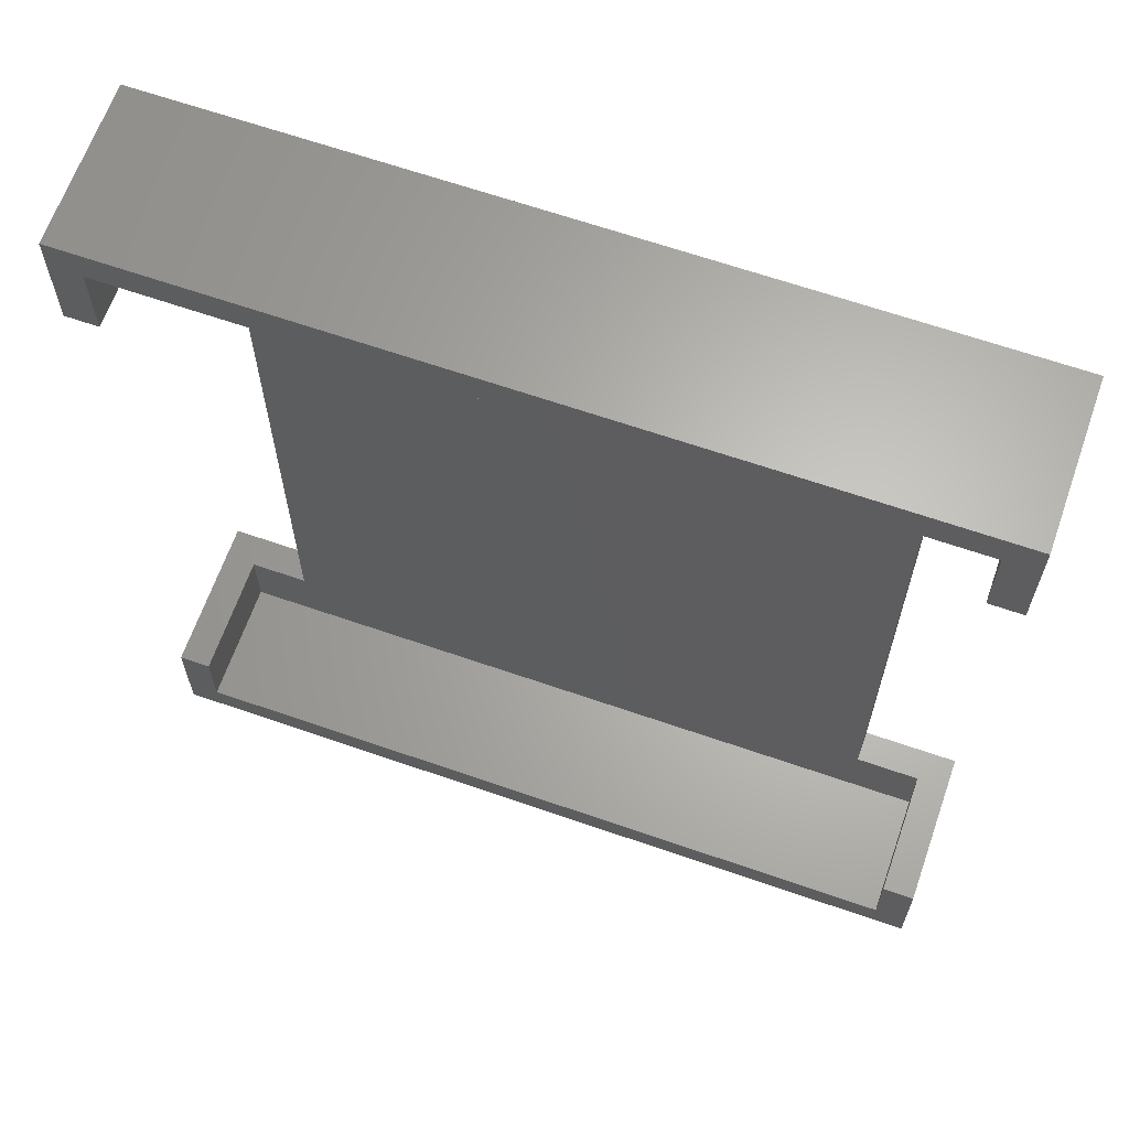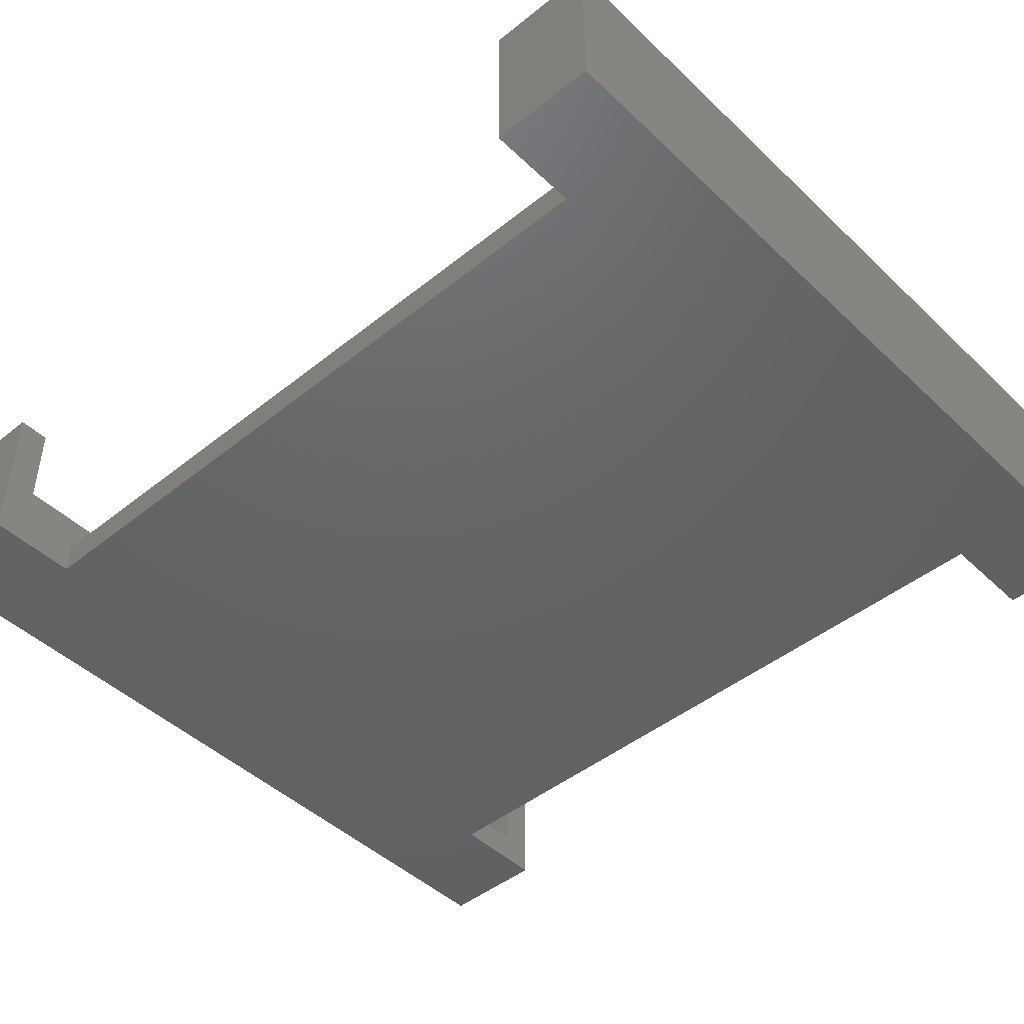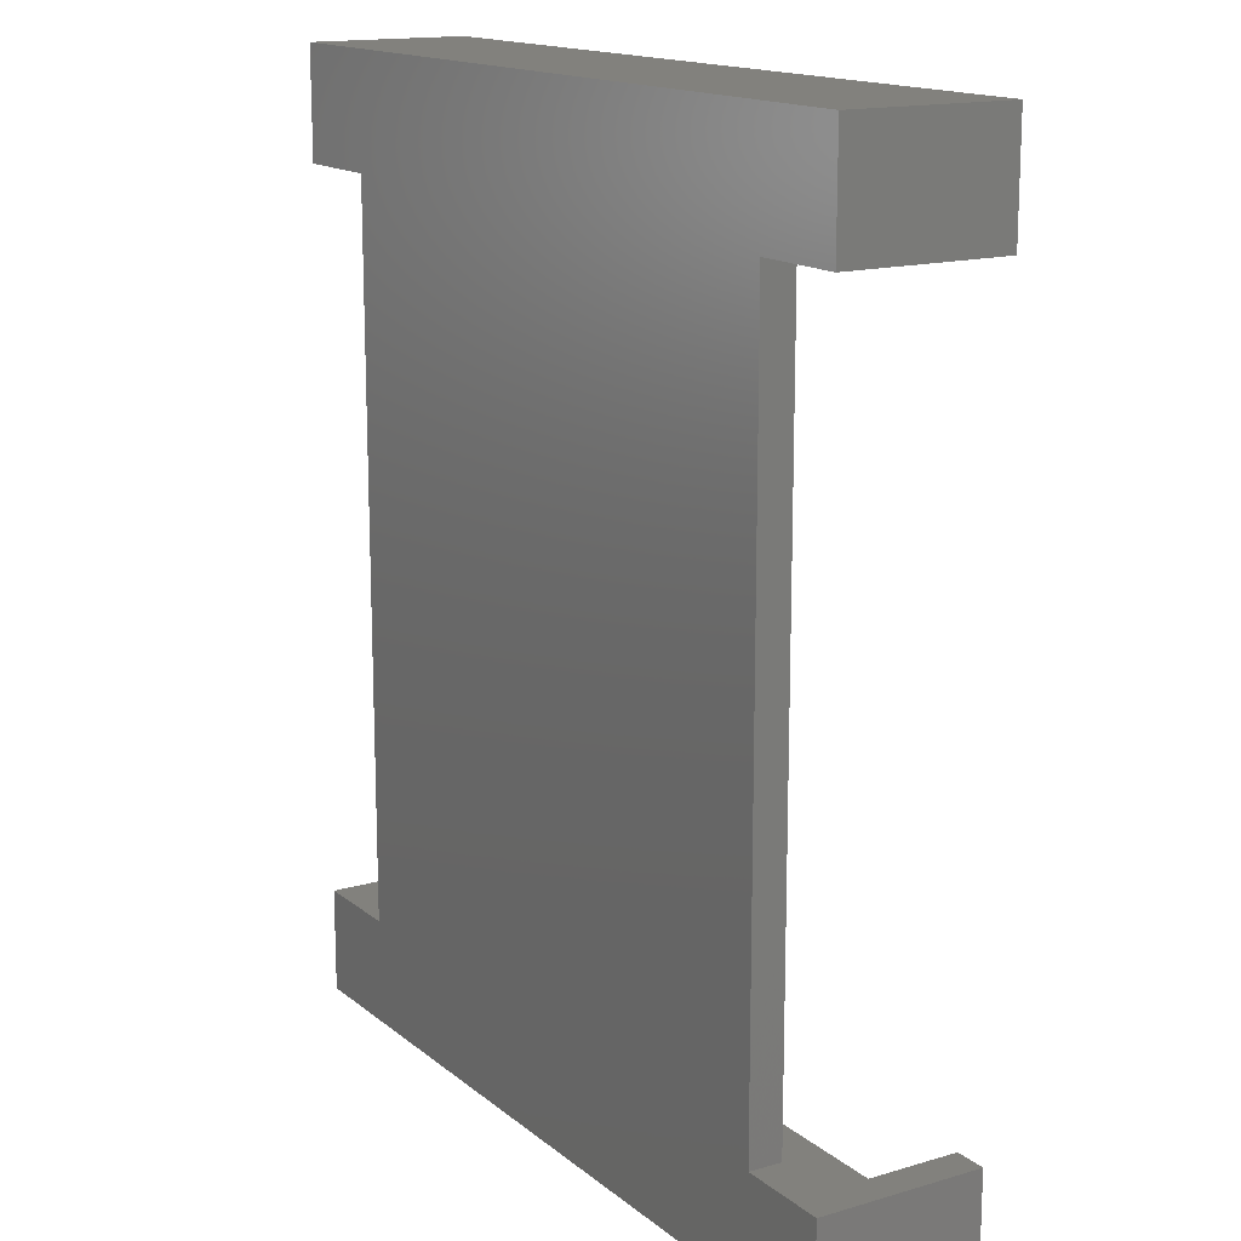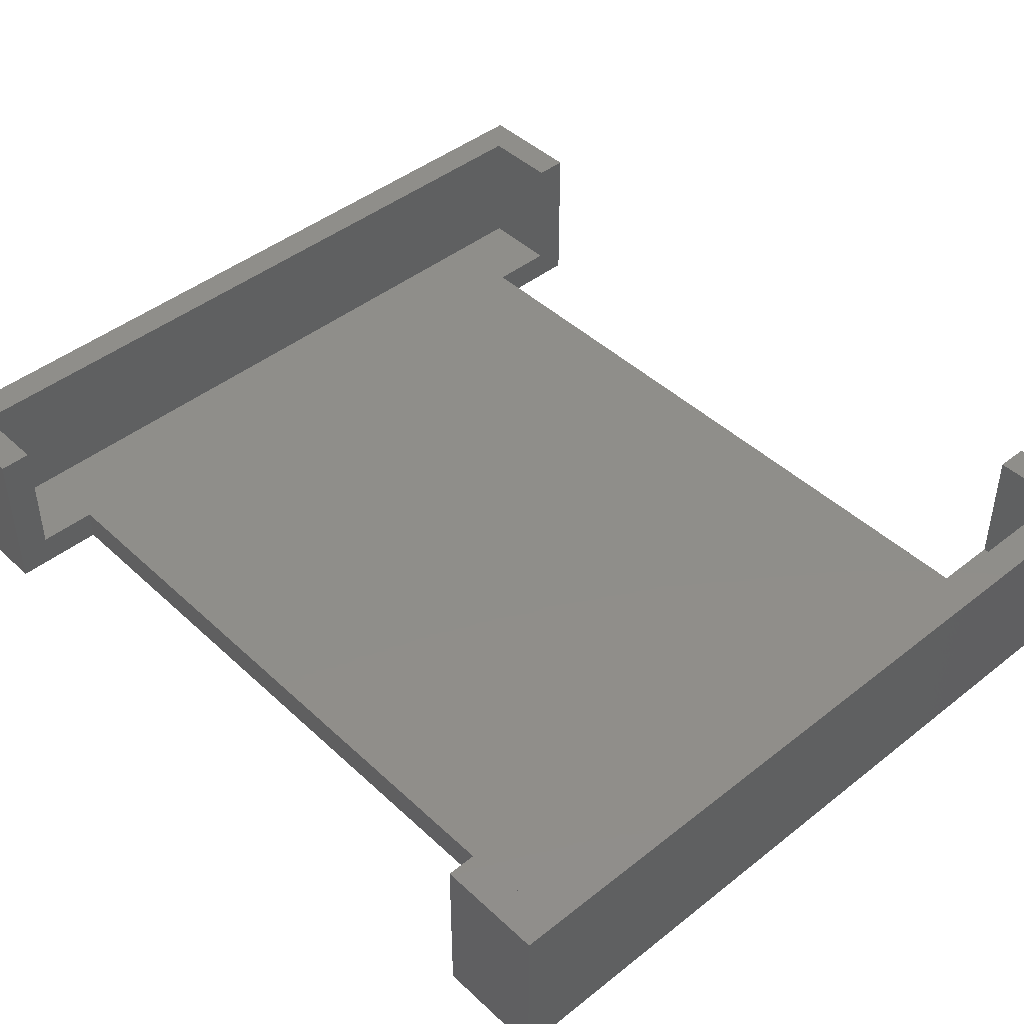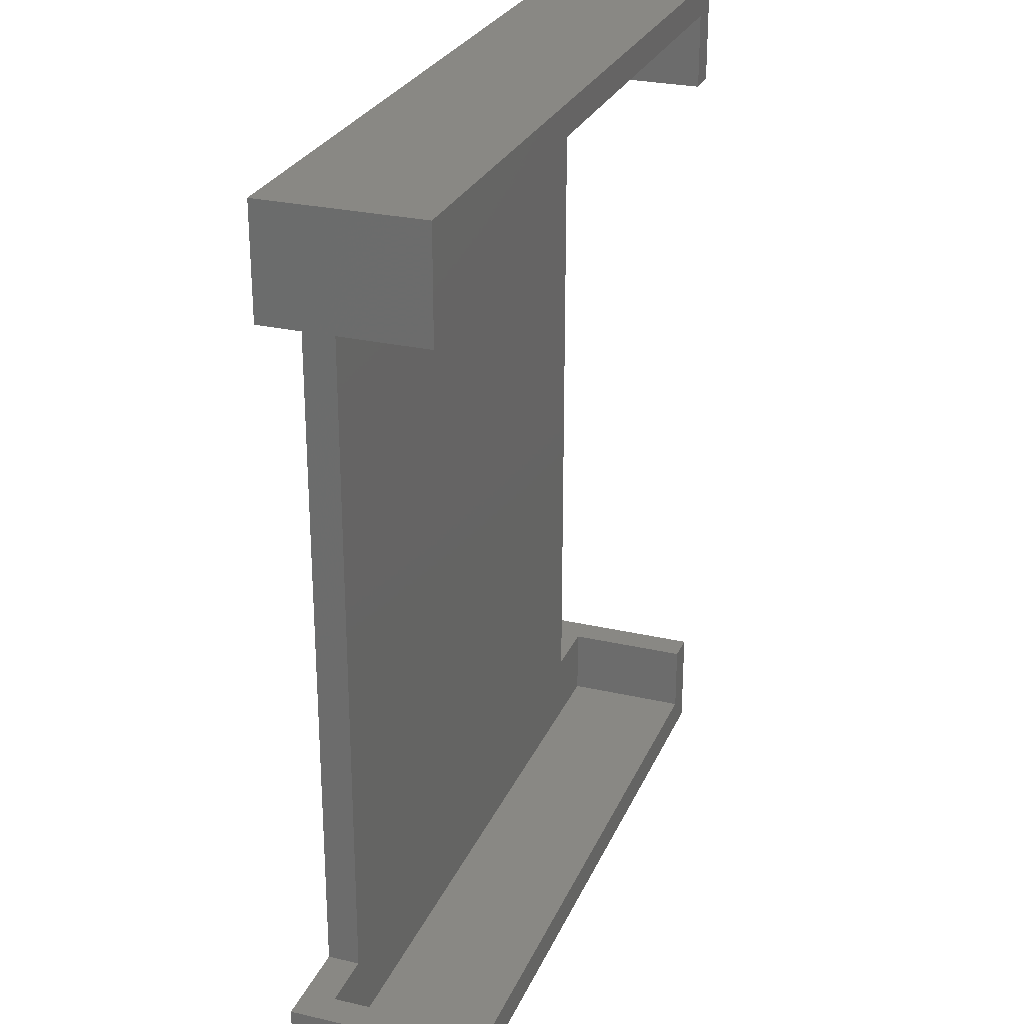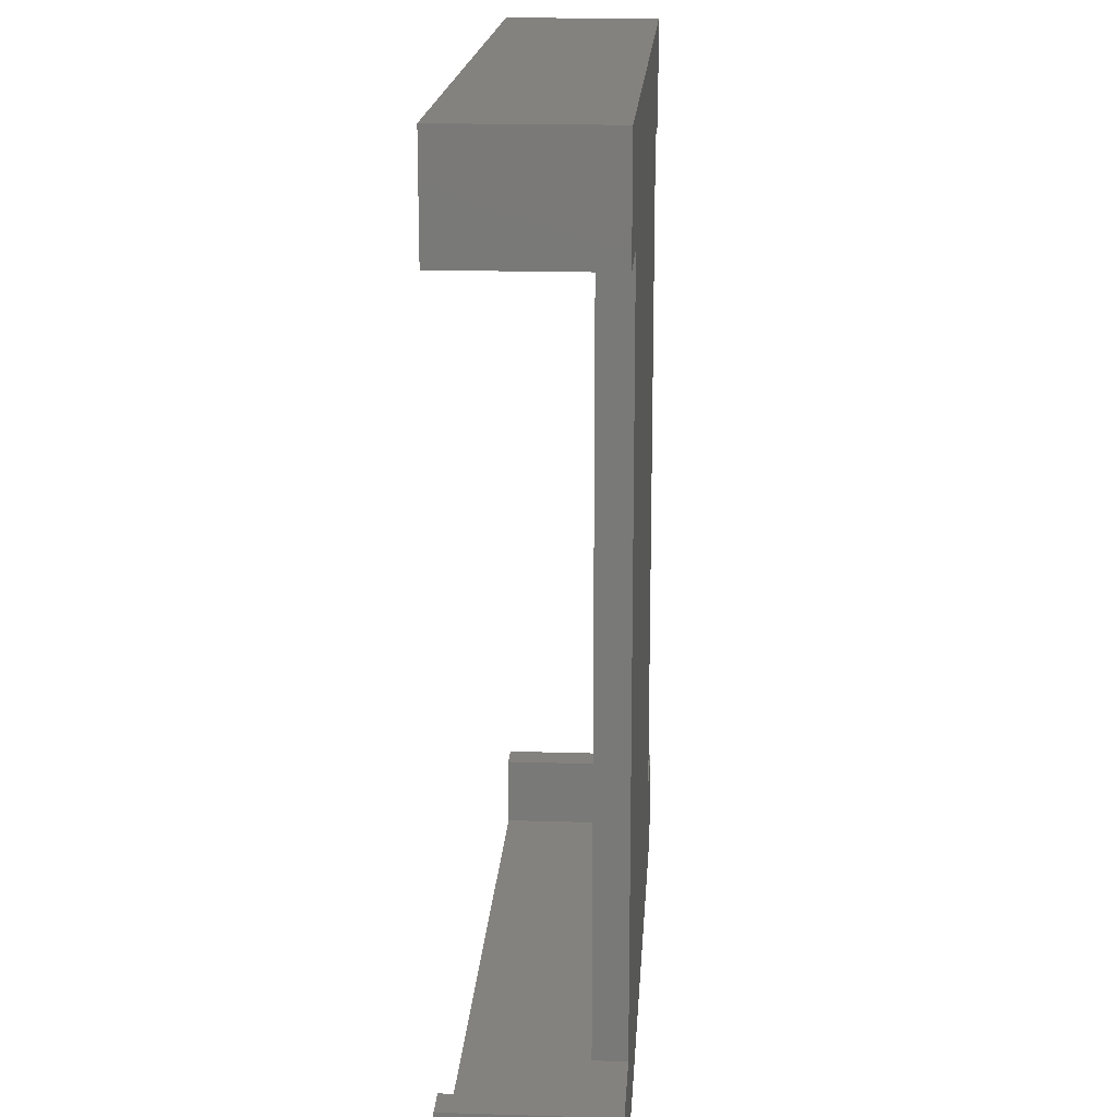
<metadata>
{"format":"stl","ext":"stl","renderer":"f3d","projection":"perspective","resolution":1024,"background":"white","views":[{"elev":64.8,"azim":19.3,"up":"+Y"},{"elev":-45.7,"azim":-47.3,"up":"+Z"},{"elev":15.3,"azim":-121.9,"up":"+Y"},{"elev":44.4,"azim":-42.7,"up":"+Z"},{"elev":26.8,"azim":-70.2,"up":"+Y"},{"elev":17.4,"azim":93.5,"up":"+Y"}]}
</metadata>
<code>
# stl→obj: 40 verts, 76 faces
v 2.84 3.24 0
v 2.84 25.56 1
v 2.84 25.56 0
v 2.84 3.24 1
v 0 25.56 5
v 1 25.56 1
v 1 25.56 5
v 0 25.56 0
v 25.5 0 0
v 22.46 3.24 0
v 25.5 3.24 0
v 22.46 25.56 0
v 0 0 0
v 0 3.24 0
v 25.5 29 0
v 25.5 25.56 0
v 0 29 0
v 1 3.24 1
v 0 3.24 5
v 1 3.24 5
v 22.46 3.24 1
v 22.46 25.56 1
v 24.5 25.56 1
v 25.5 25.56 5
v 24.5 25.56 5
v 25.5 3.24 5
v 24.5 3.24 1
v 24.5 3.24 5
v 0 0 5
v 0 29 5
v 1 1 5
v 24.5 1 5
v 25.5 0 5
v 25.5 29 5
v 24.5 28 5
v 1 28 5
v 1 1 1
v 1 28 1
v 24.5 28 1
v 24.5 1 1
f 1 2 3
f 2 1 4
f 5 6 7
f 8 6 5
f 3 6 8
f 6 3 2
f 9 10 11
f 10 1 12
f 13 10 9
f 10 13 1
f 1 13 14
f 12 15 16
f 3 12 1
f 17 12 3
f 17 3 8
f 12 17 15
f 4 1 18
f 18 19 20
f 18 14 19
f 14 18 1
f 21 12 22
f 12 21 10
f 22 12 23
f 23 24 25
f 23 16 24
f 16 23 12
f 26 27 28
f 11 27 26
f 10 27 11
f 27 10 21
f 13 19 14
f 19 13 29
f 8 30 17
f 30 8 5
f 20 19 31
f 32 26 28
f 26 32 33
f 31 33 32
f 31 29 33
f 29 31 19
f 34 35 24
f 34 36 35
f 30 36 34
f 5 36 30
f 36 5 7
f 24 35 25
f 33 11 26
f 11 33 9
f 24 15 34
f 15 24 16
f 13 33 29
f 33 13 9
f 15 30 34
f 30 15 17
f 31 18 20
f 18 31 37
f 7 38 36
f 38 7 6
f 23 35 39
f 35 23 25
f 40 28 27
f 28 40 32
f 38 35 36
f 35 38 39
f 39 22 23
f 22 2 21
f 38 22 39
f 22 38 2
f 2 38 6
f 21 40 27
f 4 21 2
f 37 21 4
f 37 4 18
f 21 37 40
f 40 31 32
f 31 40 37

</code>
